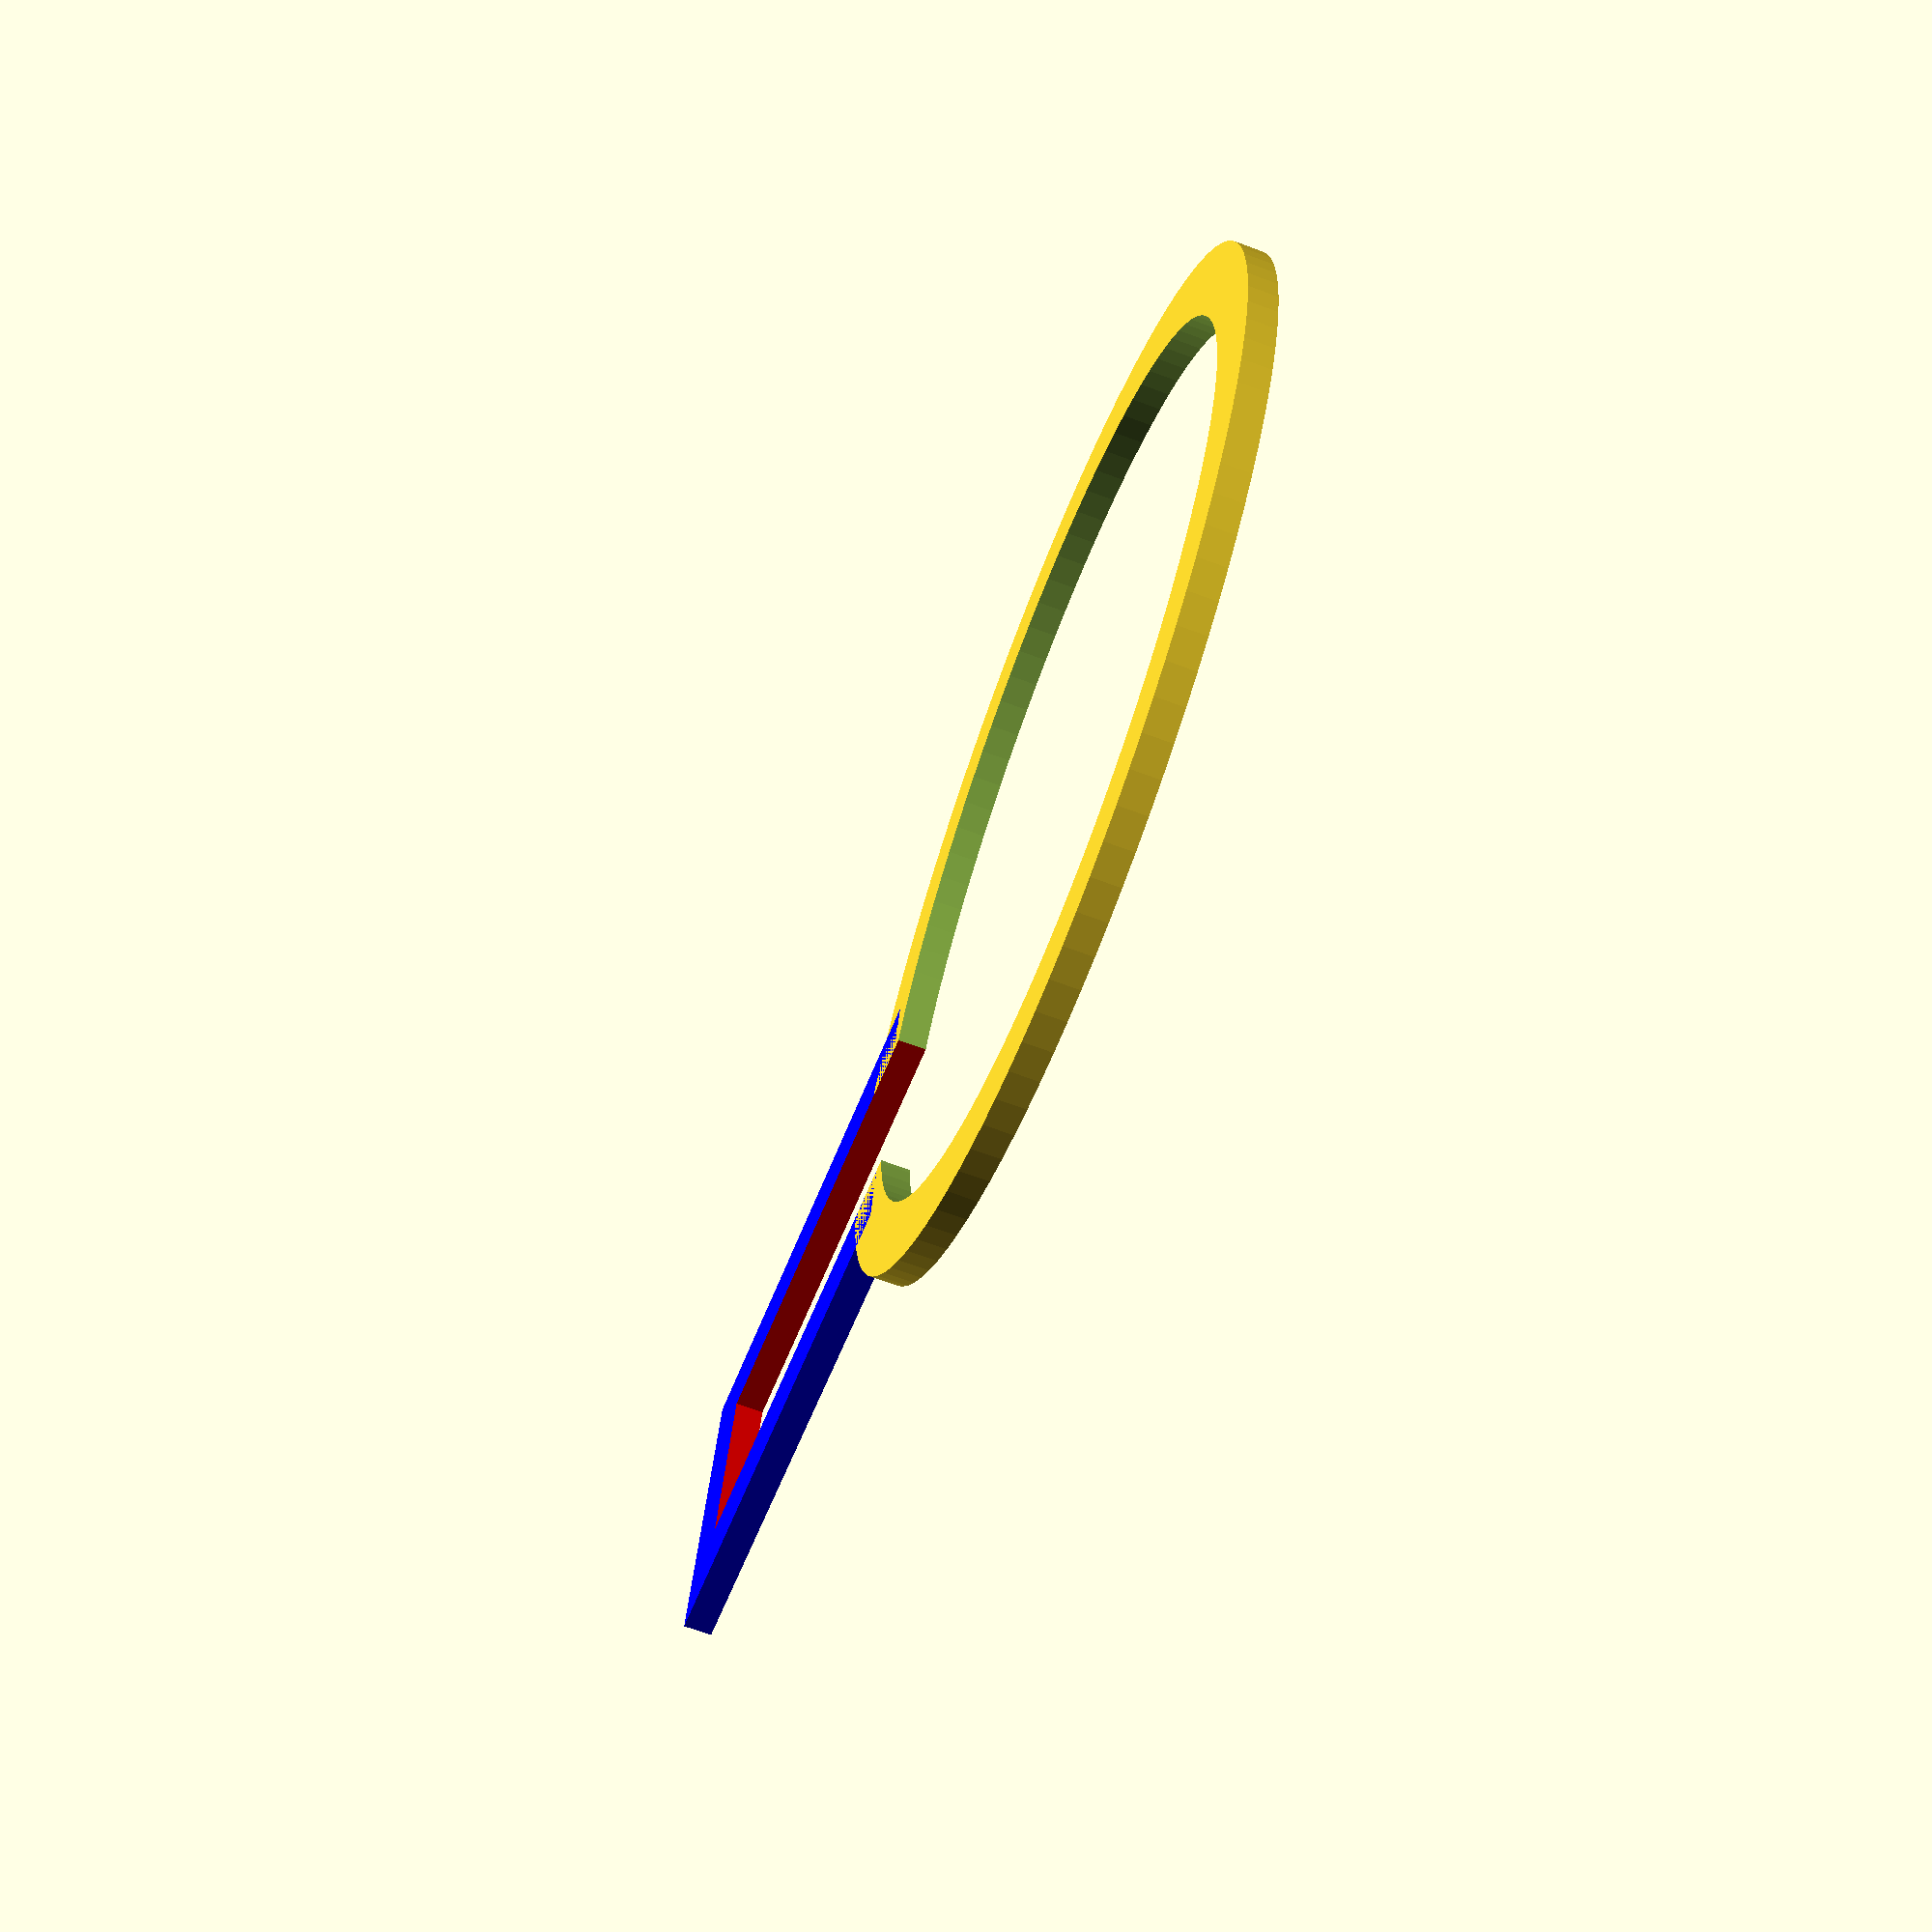
<openscad>
$fn=100;
rim=2.5;
thickness=1;
internaldiameter=30;
internalkeybody=7;
externalkeybody=7+(rim*2);
keybodylength=17;
lip=2.5;
lipthickness=1;



module keyhandle() {
difference(){
    cylinder(h=thickness, d=internaldiameter+(rim*2), center=true);
    cylinder(h=thickness*2, d=internaldiameter, center=true);
}
}


module keybody(){
difference() {
translate([(internaldiameter/2),-externalkeybody/2,-thickness/2]){
    color ([0,0,1]) cube([keybodylength+(rim),internalkeybody+(rim*2),thickness]);
}



}

}

difference(){
union(){
    keyhandle();
    keybody();
}
translate([(internaldiameter/2-rim),-internalkeybody/2,-thickness]){
    color ([1,0,0]) cube([keybodylength+rim,internalkeybody,thickness*2]);
}
}

</openscad>
<views>
elev=246.9 azim=168.5 roll=290.6 proj=p view=solid
</views>
